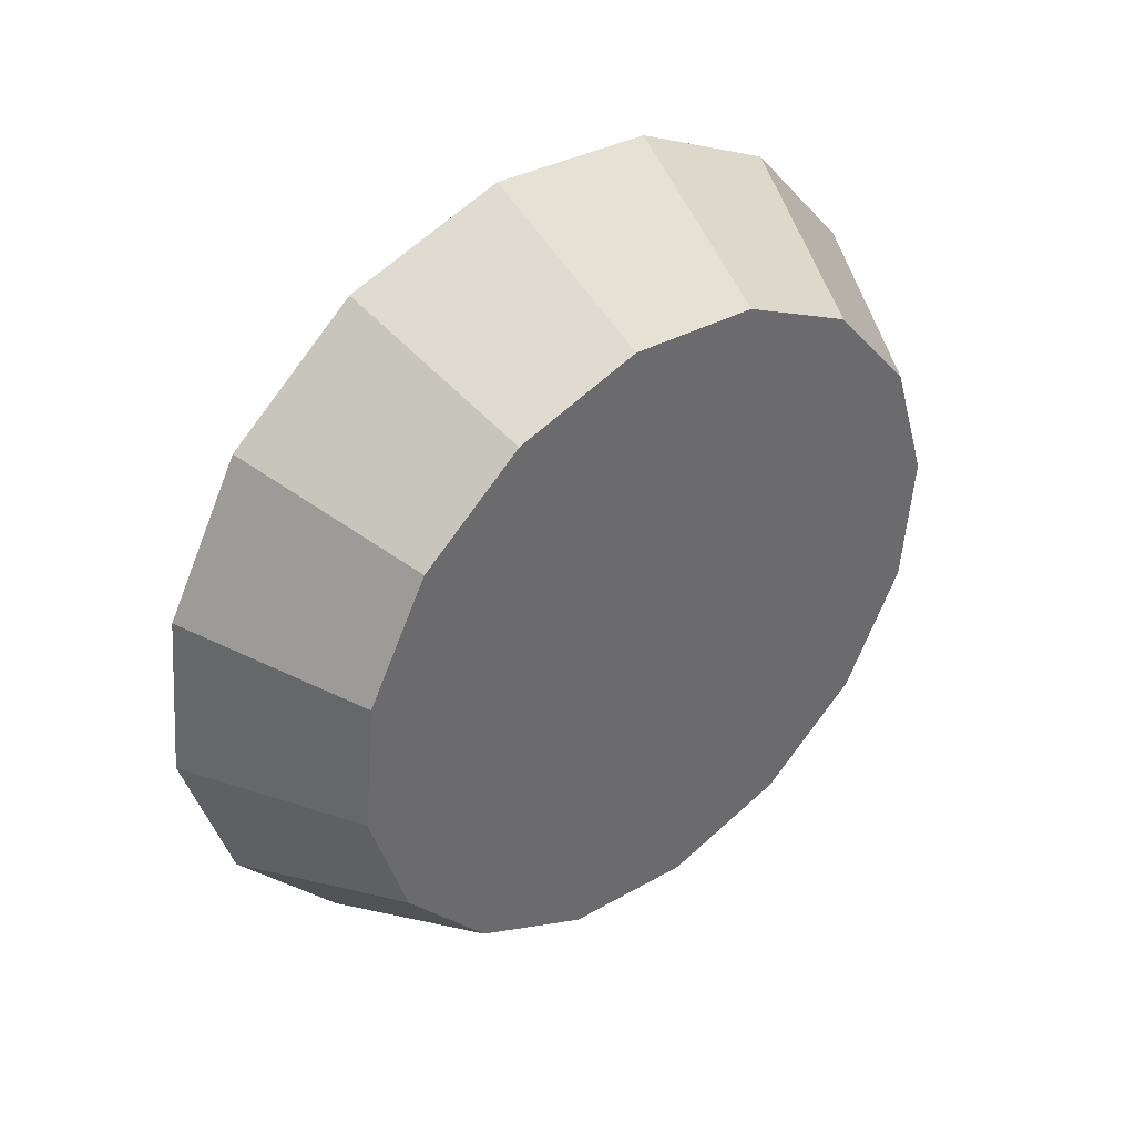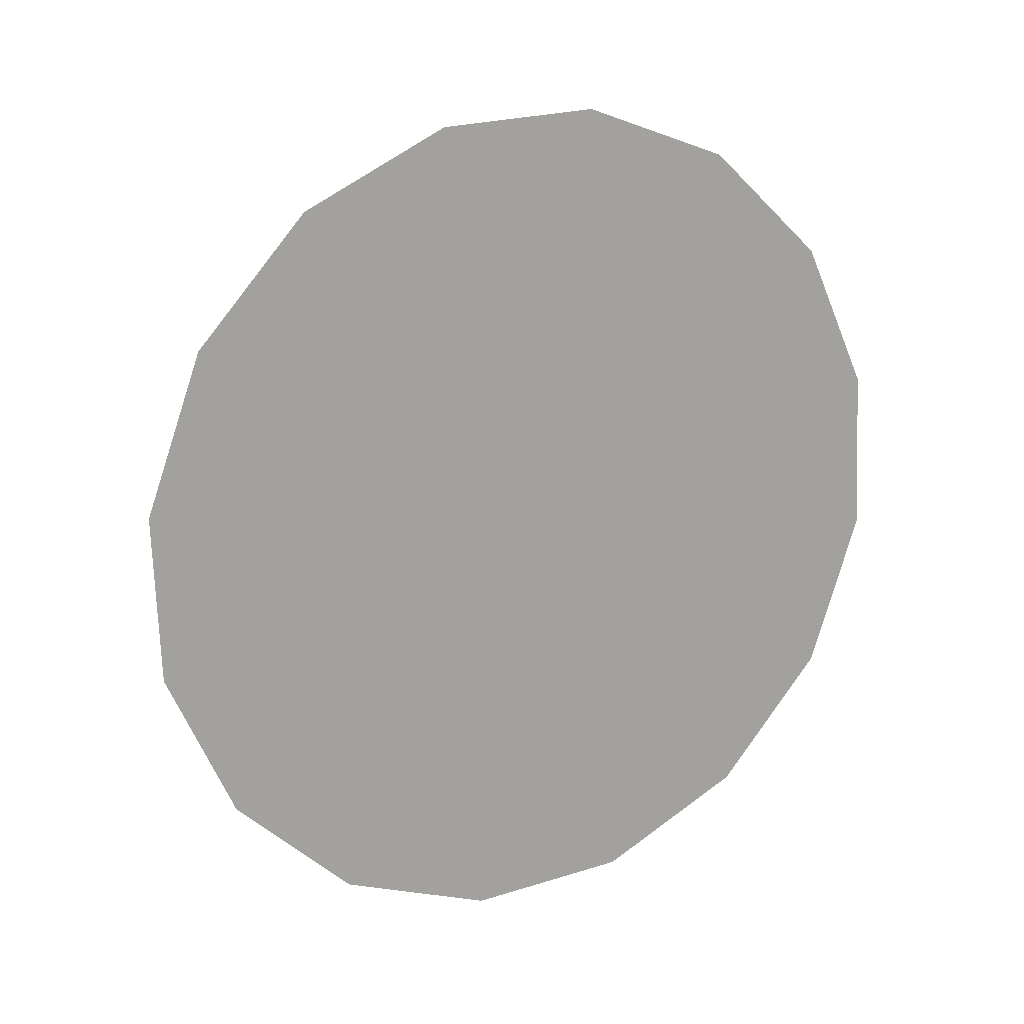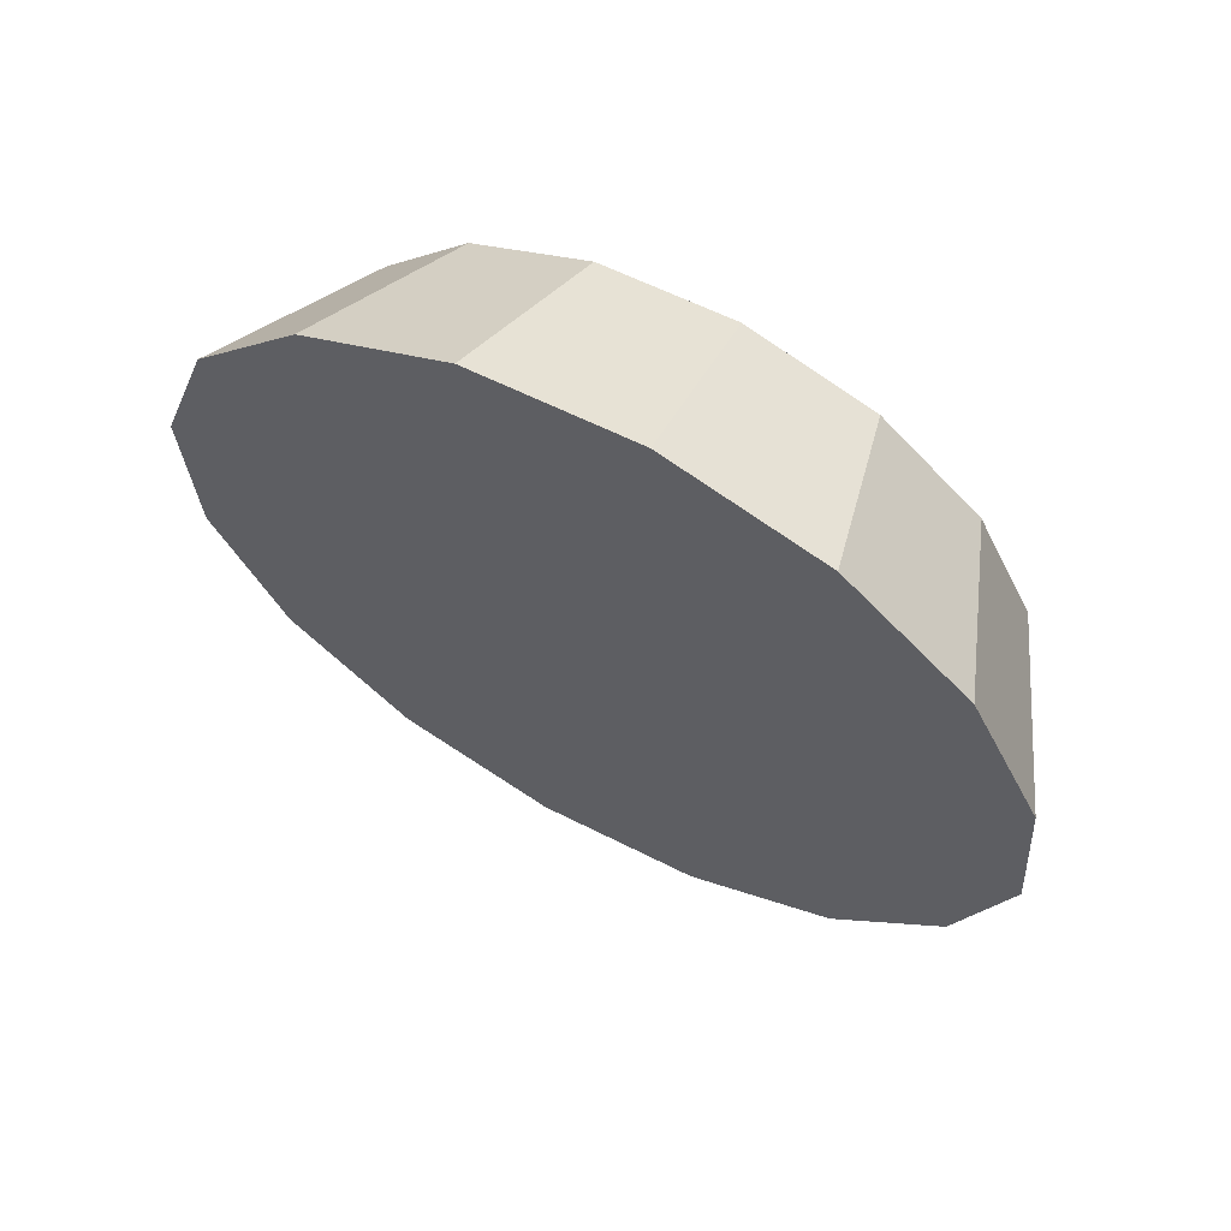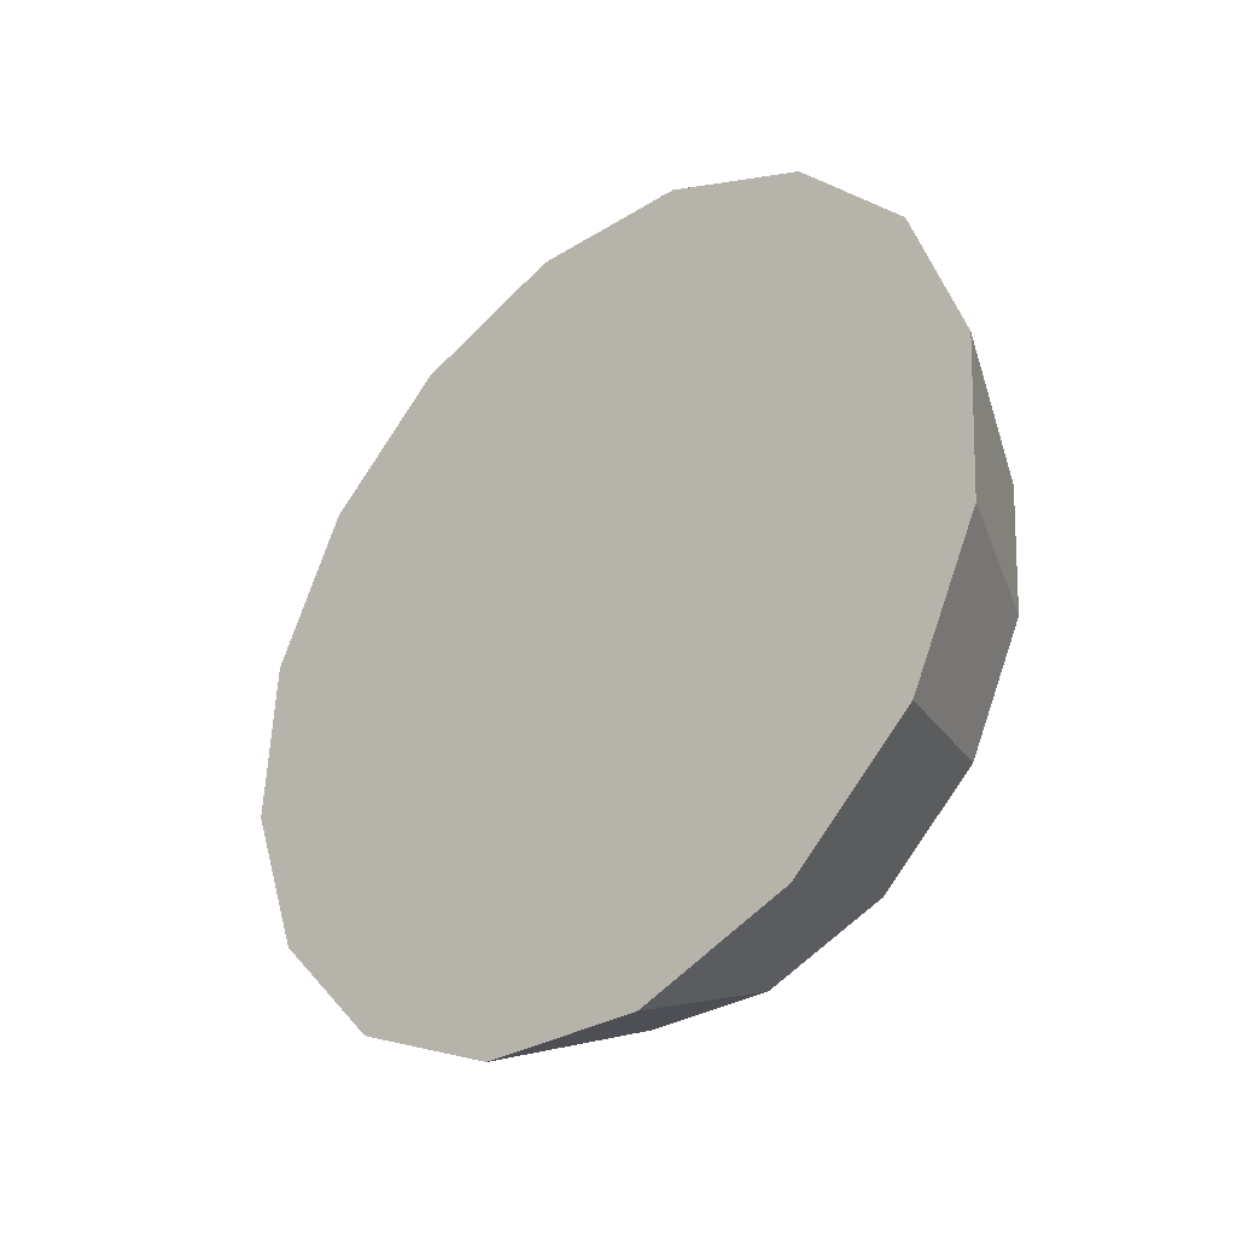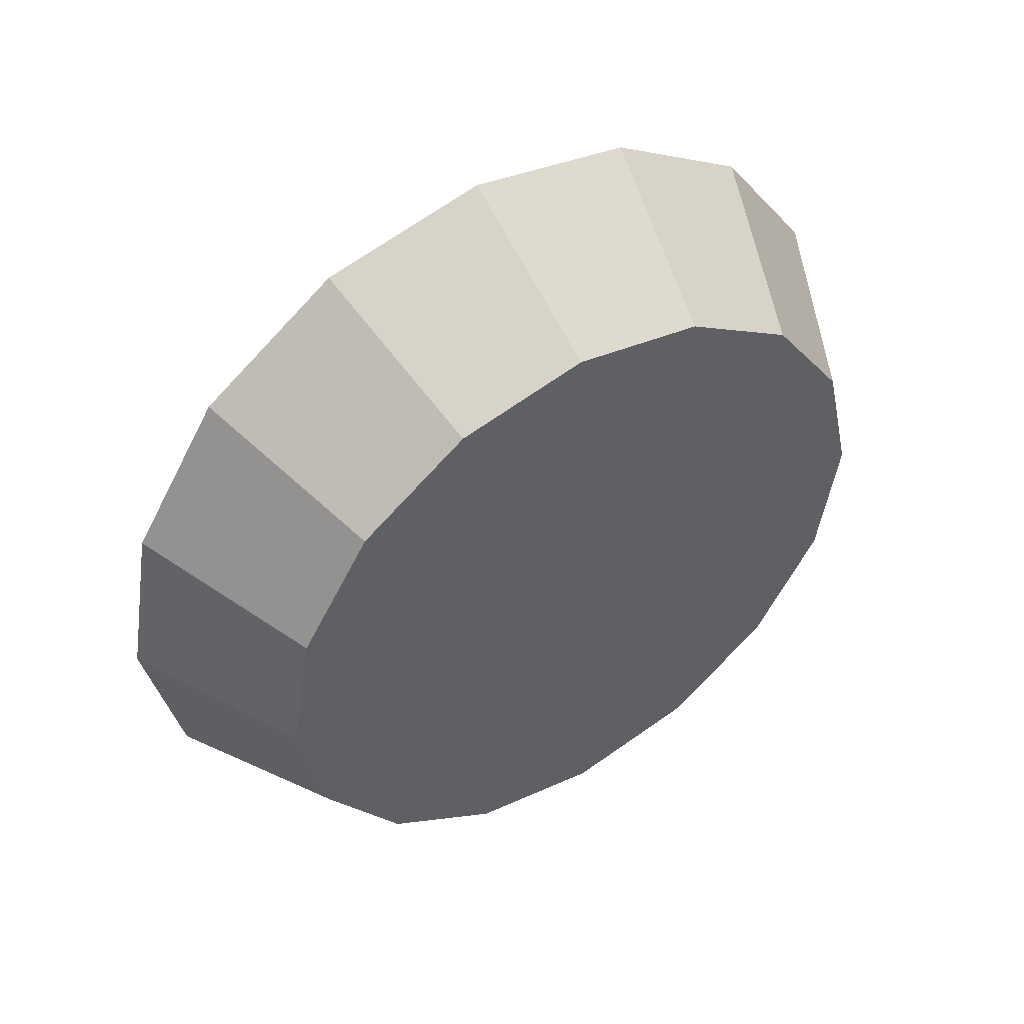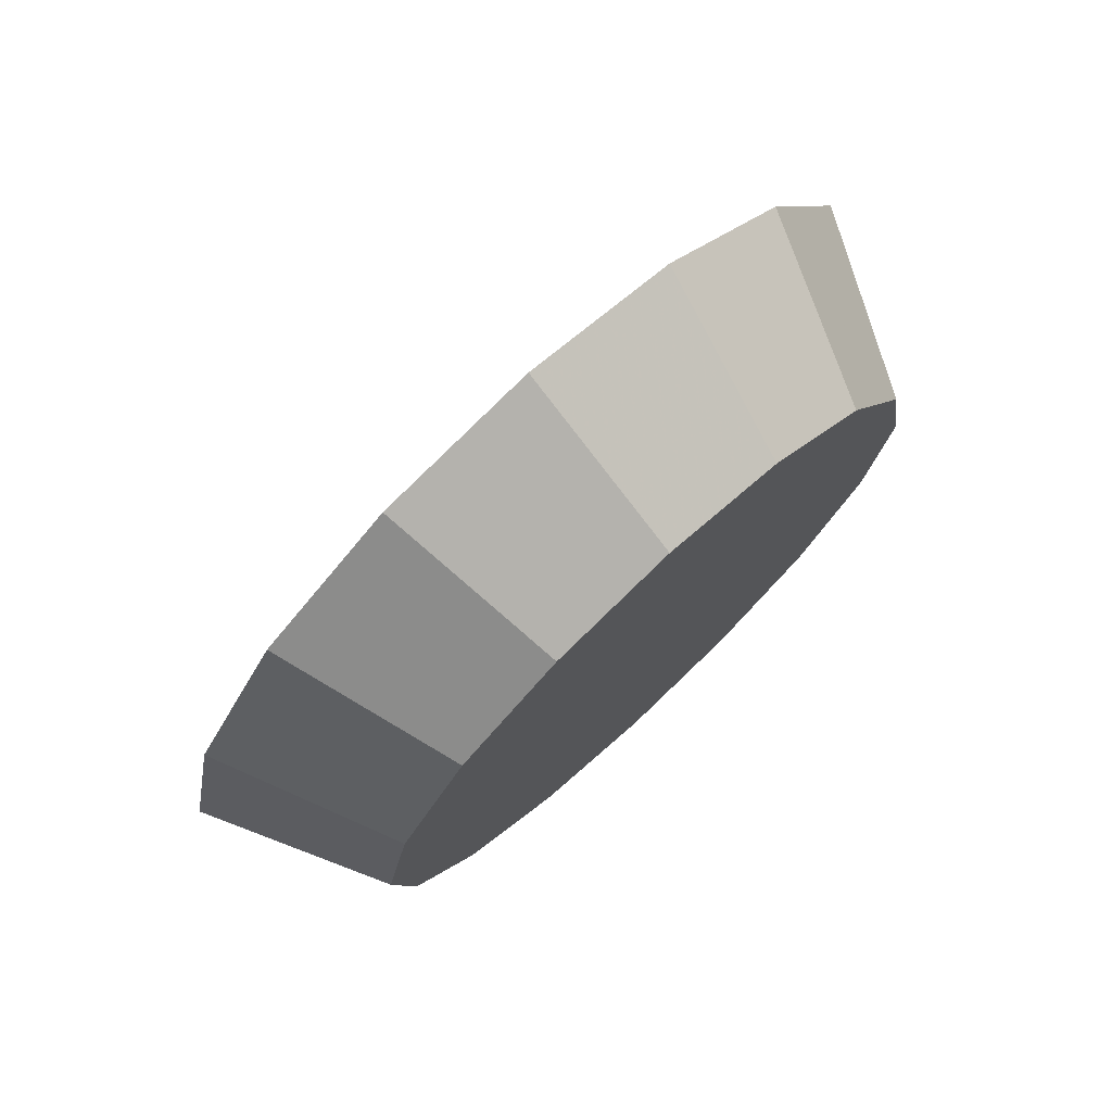
<metadata>
{"format":"obj","ext":"obj","renderer":"f3d","projection":"perspective","resolution":1024,"background":"white","views":[{"elev":-31.1,"azim":111.7,"up":"+Z"},{"elev":-34.2,"azim":-41.7,"up":"+Y"},{"elev":-65.0,"azim":139.8,"up":"+Y"},{"elev":50.2,"azim":84.2,"up":"+Z"},{"elev":-11.6,"azim":127.9,"up":"+Z"},{"elev":-16.0,"azim":89.3,"up":"+Z"}]}
</metadata>
<code>
v 1.373 3.267 1.262
v 1.365 3.296 1.289
v 1.342 3.321 1.312
v 1.308 3.338 1.328
v 1.268 3.344 1.333
v 1.227 3.338 1.328
v 1.193 3.321 1.312
v 1.171 3.296 1.289
v 1.163 3.267 1.262
v 1.171 3.237 1.234
v 1.193 3.212 1.211
v 1.227 3.196 1.196
v 1.268 3.19 1.19
v 1.308 3.196 1.196
v 1.342 3.212 1.211
v 1.365 3.237 1.234
v 1.268 3.267 1.262
v 1.268 3.267 1.262
v 1.268 3.267 1.262
v 1.268 3.267 1.262
v 1.268 3.267 1.262
v 1.268 3.267 1.262
v 1.268 3.267 1.262
v 1.268 3.267 1.262
v 1.268 3.267 1.262
v 1.268 3.267 1.262
v 1.268 3.267 1.262
v 1.268 3.267 1.262
v 1.268 3.267 1.262
v 1.268 3.267 1.262
v 1.268 3.267 1.262
v 1.268 3.267 1.262
v 1.4 3.23 1.302
v 1.389 3.267 1.336
v 1.361 3.298 1.365
v 1.318 3.319 1.385
v 1.268 3.327 1.391
v 1.217 3.319 1.385
v 1.174 3.298 1.365
v 1.146 3.267 1.336
v 1.136 3.23 1.302
v 1.146 3.193 1.267
v 1.174 3.161 1.238
v 1.217 3.14 1.219
v 1.268 3.133 1.212
v 1.318 3.14 1.219
v 1.361 3.161 1.238
v 1.389 3.193 1.267
v 1.268 3.23 1.302
v 1.268 3.23 1.302
v 1.268 3.23 1.302
v 1.268 3.23 1.302
v 1.268 3.23 1.302
v 1.268 3.23 1.302
v 1.268 3.23 1.302
v 1.268 3.23 1.302
v 1.268 3.23 1.302
v 1.268 3.23 1.302
v 1.268 3.23 1.302
v 1.268 3.23 1.302
v 1.268 3.23 1.302
v 1.268 3.23 1.302
v 1.268 3.23 1.302
v 1.268 3.23 1.302
f 33 34 49
f 49 34 50
f 34 35 50
f 50 35 51
f 35 36 51
f 51 36 52
f 36 37 52
f 52 37 53
f 37 38 53
f 53 38 54
f 38 39 54
f 54 39 55
f 39 40 55
f 55 40 56
f 40 41 56
f 56 41 57
f 41 42 57
f 57 42 58
f 42 43 58
f 58 43 59
f 43 44 59
f 59 44 60
f 44 45 60
f 60 45 61
f 45 46 61
f 61 46 62
f 46 47 62
f 62 47 63
f 47 48 63
f 63 48 64
f 48 33 64
f 64 33 49
f 2 1 17
f 2 17 18
f 3 2 18
f 3 18 19
f 4 3 19
f 4 19 20
f 5 4 20
f 5 20 21
f 6 5 21
f 6 21 22
f 7 6 22
f 7 22 23
f 8 7 23
f 8 23 24
f 9 8 24
f 9 24 25
f 10 9 25
f 10 25 26
f 11 10 26
f 11 26 27
f 12 11 27
f 12 27 28
f 13 12 28
f 13 28 29
f 14 13 29
f 14 29 30
f 15 14 30
f 15 30 31
f 16 15 31
f 16 31 32
f 1 16 32
f 1 32 17
f 49 50 17
f 17 50 18
f 50 51 18
f 18 51 19
f 51 52 19
f 19 52 20
f 52 53 20
f 20 53 21
f 53 54 21
f 21 54 22
f 54 55 22
f 22 55 23
f 55 56 23
f 23 56 24
f 56 57 24
f 24 57 25
f 57 58 25
f 25 58 26
f 58 59 26
f 26 59 27
f 59 60 27
f 27 60 28
f 60 61 28
f 28 61 29
f 61 62 29
f 29 62 30
f 62 63 30
f 30 63 31
f 63 64 31
f 31 64 32
f 64 49 32
f 32 49 17
f 1 2 33
f 33 2 34
f 2 3 34
f 34 3 35
f 3 4 35
f 35 4 36
f 4 5 36
f 36 5 37
f 5 6 37
f 37 6 38
f 6 7 38
f 38 7 39
f 7 8 39
f 39 8 40
f 8 9 40
f 40 9 41
f 9 10 41
f 41 10 42
f 10 11 42
f 42 11 43
f 11 12 43
f 43 12 44
f 12 13 44
f 44 13 45
f 13 14 45
f 45 14 46
f 14 15 46
f 46 15 47
f 15 16 47
f 47 16 48
f 16 1 48
f 48 1 33

</code>
